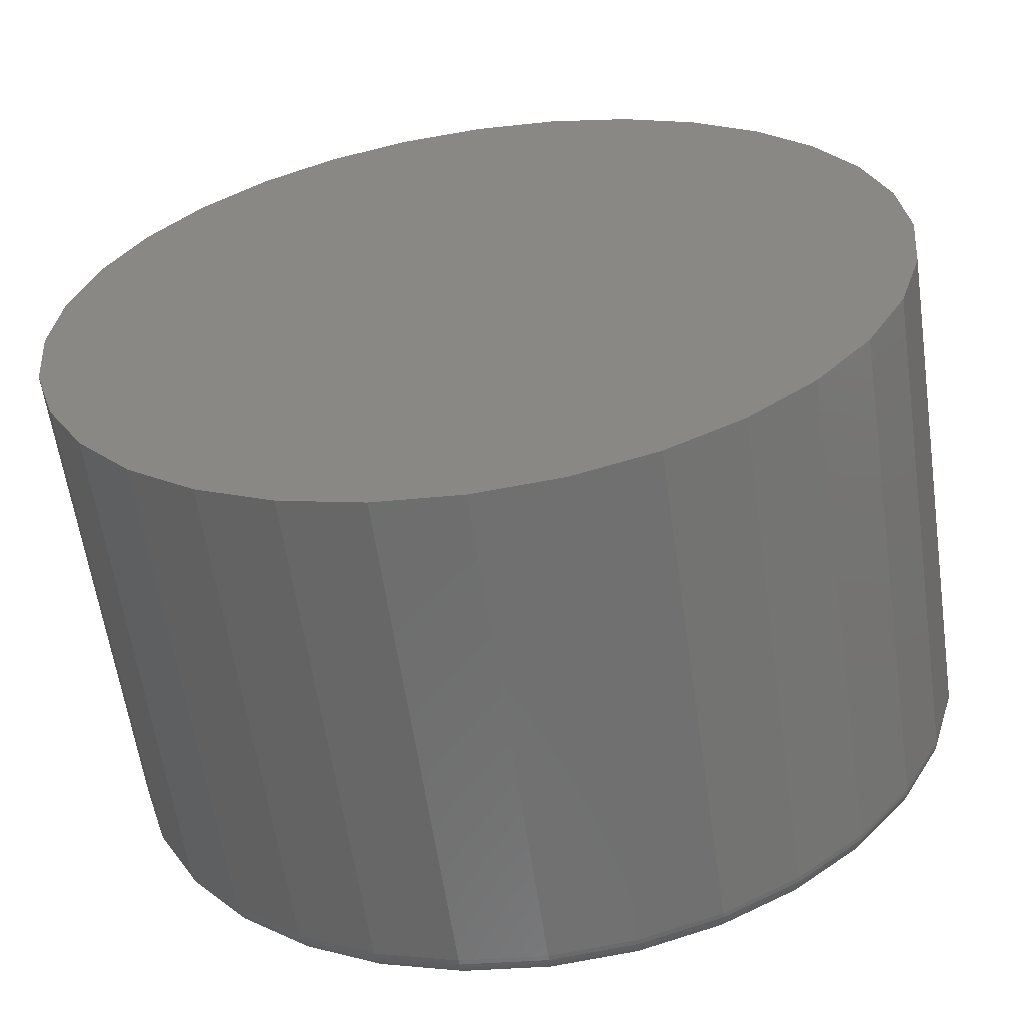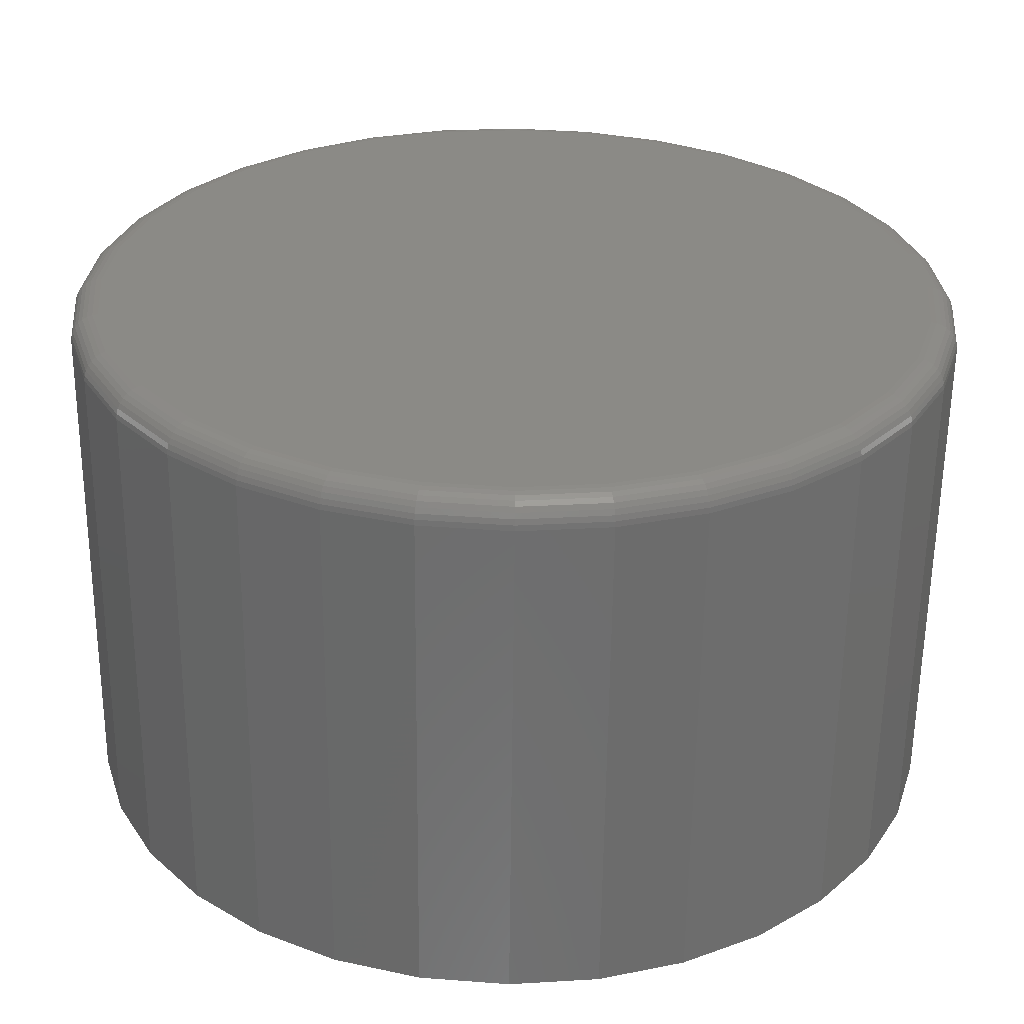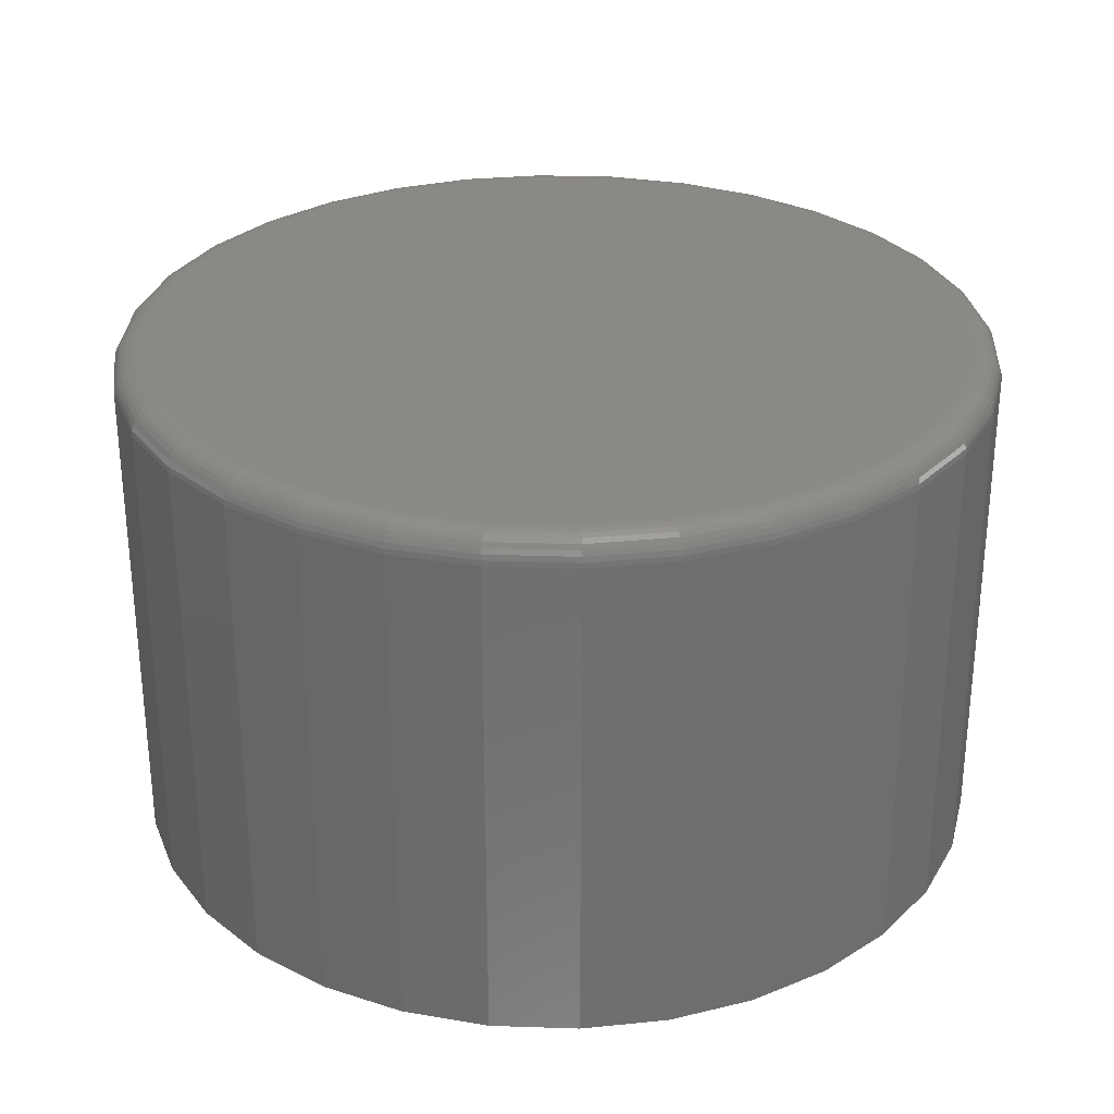
<metadata>
{"format":"stl","ext":"stl","renderer":"f3d","projection":"perspective","resolution":1024,"background":"white","views":[{"elev":-60.9,"azim":-171.7,"up":"+Y"},{"elev":-59.8,"azim":-0.6,"up":"+Y"},{"elev":29.5,"azim":154.7,"up":"+Z"}]}
</metadata>
<code>
# stl→obj: 320 verts, 636 faces
v -0.1076 0.5734 0.75
v 0.1206 0.5734 0.75
v 0.006497 0.5846 0.75
v 0.2302 0.5401 0.75
v -0.2172 0.5401 0.75
v 0.3313 0.4861 0.75
v -0.3183 0.4861 0.75
v 0.4199 0.4134 0.75
v -0.4069 0.4134 0.75
v 0.4926 0.3248 0.75
v -0.4796 0.3248 0.75
v 0.5466 0.2237 0.75
v -0.5336 0.2237 0.75
v 0.5799 0.1141 0.75
v -0.5669 0.1141 0.75
v 0.5911 -1.552e-16 0.75
v -0.5781 -4.596e-16 0.75
v 0.5799 -0.1141 0.75
v -0.5669 -0.1141 0.75
v 0.5466 -0.2237 0.75
v -0.5336 -0.2237 0.75
v 0.4926 -0.3248 0.75
v -0.4796 -0.3248 0.75
v 0.4199 -0.4134 0.75
v -0.4069 -0.4134 0.75
v 0.3313 -0.4861 0.75
v -0.3183 -0.4861 0.75
v 0.2302 -0.5401 0.75
v -0.2172 -0.5401 0.75
v 0.1206 -0.5734 0.75
v -0.1076 -0.5734 0.75
v 0.006497 -0.5846 0.75
v 0.6302 0 0
v 0.6302 -7.067e-16 0.7109
v 0.6182 -0.1217 0
v 0.6182 -0.1217 0.7109
v 0.5827 -0.2387 0
v 0.5827 -0.2387 0.7109
v 0.5251 -0.3465 0
v 0.5251 -0.3465 0.7109
v 0.4475 -0.441 0
v 0.4475 -0.441 0.7109
v 0.353 -0.5186 0
v 0.353 -0.5186 0.7109
v 0.2452 -0.5762 0
v 0.2452 -0.5762 0.7109
v 0.1282 -0.6117 0
v 0.1282 -0.6117 0.7109
v 0.006497 -0.6237 0
v 0.006497 -0.6237 0.7109
v -0.1152 -0.6117 0
v -0.1152 -0.6117 0.7109
v -0.2322 -0.5762 0
v -0.2322 -0.5762 0.7109
v -0.34 -0.5186 0
v -0.34 -0.5186 0.7109
v -0.4345 -0.441 0
v -0.4345 -0.441 0.7109
v -0.5121 -0.3465 0
v -0.5121 -0.3465 0.7109
v -0.5697 -0.2387 0
v -0.5697 -0.2387 0.7109
v -0.6052 -0.1217 0
v -0.6052 -0.1217 0.7109
v -0.6172 7.638e-17 0
v -0.6172 7.638e-17 0.7109
v -0.6052 0.1217 0
v -0.6052 0.1217 0.7109
v -0.5697 0.2387 0
v -0.5697 0.2387 0.7109
v -0.5121 0.3465 0
v -0.5121 0.3465 0.7109
v -0.4345 0.441 0
v -0.4345 0.441 0.7109
v -0.34 0.5186 0
v -0.34 0.5186 0.7109
v -0.2322 0.5762 0
v -0.2322 0.5762 0.7109
v -0.1152 0.6117 0
v -0.1152 0.6117 0.7109
v 0.006497 0.6237 0
v 0.006497 0.6237 0.7109
v 0.1282 0.6117 0
v 0.1282 0.6117 0.7109
v 0.2452 0.5762 0
v 0.2452 0.5762 0.7109
v 0.353 0.5186 0
v 0.353 0.5186 0.7109
v 0.4475 0.441 0
v 0.4475 0.441 0.7109
v 0.5251 0.3465 0
v 0.5251 0.3465 0.7109
v 0.5827 0.2387 0
v 0.5827 0.2387 0.7109
v 0.6182 0.1217 0
v 0.6182 0.1217 0.7109
v -0.5857 0 0.7492
v -0.5744 0.1155 0.7492
v -0.5931 0 0.747
v -0.5816 0.117 0.747
v -0.5998 0 0.7434
v -0.5882 0.1183 0.7434
v -0.6057 5.551e-17 0.7386
v -0.594 0.1194 0.7386
v -0.6106 0 0.7326
v -0.5987 0.1204 0.7326
v -0.6142 5.551e-17 0.7259
v -0.6023 0.1211 0.7259
v -0.6164 0 0.7186
v -0.6045 0.1215 0.7186
v 0.5874 0.1155 0.7492
v 0.5987 -1.277e-15 0.7492
v 0.5945 0.117 0.747
v 0.6061 -1.277e-15 0.747
v 0.6012 0.1183 0.7434
v 0.6128 -1.332e-15 0.7434
v 0.607 0.1194 0.7386
v 0.6187 -1.332e-15 0.7386
v 0.6117 0.1204 0.7326
v 0.6236 -1.332e-15 0.7326
v 0.6153 0.1211 0.7259
v 0.6272 -1.332e-15 0.7259
v 0.6175 0.1215 0.7186
v 0.6294 -1.332e-15 0.7186
v 0.5537 0.2266 0.7492
v 0.5604 0.2294 0.747
v 0.5667 0.232 0.7434
v 0.5721 0.2343 0.7386
v 0.5766 0.2362 0.7326
v 0.58 0.2375 0.7259
v 0.582 0.2384 0.7186
v 0.4989 0.329 0.7492
v 0.505 0.3331 0.747
v 0.5106 0.3369 0.7434
v 0.5156 0.3401 0.7386
v 0.5196 0.3428 0.7326
v 0.5226 0.3448 0.7259
v 0.5244 0.3461 0.7186
v 0.4253 0.4188 0.7492
v 0.4305 0.424 0.747
v 0.4352 0.4287 0.7434
v 0.4394 0.4329 0.7386
v 0.4429 0.4364 0.7326
v 0.4454 0.4389 0.7259
v 0.447 0.4405 0.7186
v 0.3355 0.4924 0.7492
v 0.3396 0.4985 0.747
v 0.3434 0.5041 0.7434
v 0.3466 0.5091 0.7386
v 0.3493 0.5131 0.7326
v 0.3513 0.5161 0.7259
v 0.3526 0.518 0.7186
v 0.2331 0.5472 0.7492
v 0.2359 0.5539 0.747
v 0.2385 0.5602 0.7434
v 0.2408 0.5656 0.7386
v 0.2427 0.5701 0.7326
v 0.244 0.5735 0.7259
v 0.2449 0.5755 0.7186
v 0.122 0.5809 0.7492
v 0.1235 0.588 0.747
v 0.1248 0.5947 0.7434
v 0.1259 0.6005 0.7386
v 0.1269 0.6052 0.7326
v 0.1276 0.6088 0.7259
v 0.128 0.611 0.7186
v 0.006497 0.5922 0.7492
v 0.006497 0.5996 0.747
v 0.006497 0.6063 0.7434
v 0.006497 0.6122 0.7386
v 0.006497 0.6171 0.7326
v 0.006497 0.6207 0.7259
v 0.006497 0.6229 0.7186
v -0.109 0.5809 0.7492
v -0.1105 0.588 0.747
v -0.1118 0.5947 0.7434
v -0.1129 0.6005 0.7386
v -0.1139 0.6052 0.7326
v -0.1146 0.6088 0.7259
v -0.115 0.611 0.7186
v -0.2201 0.5472 0.7492
v -0.2229 0.5539 0.747
v -0.2255 0.5602 0.7434
v -0.2278 0.5656 0.7386
v -0.2297 0.5701 0.7326
v -0.231 0.5735 0.7259
v -0.2319 0.5755 0.7186
v -0.3225 0.4924 0.7492
v -0.3266 0.4985 0.747
v -0.3304 0.5041 0.7434
v -0.3336 0.5091 0.7386
v -0.3363 0.5131 0.7326
v -0.3384 0.5161 0.7259
v -0.3396 0.518 0.7186
v -0.4123 0.4188 0.7492
v -0.4175 0.424 0.747
v -0.4222 0.4287 0.7434
v -0.4264 0.4329 0.7386
v -0.4299 0.4364 0.7326
v -0.4324 0.4389 0.7259
v -0.434 0.4405 0.7186
v -0.4859 0.329 0.7492
v -0.492 0.3331 0.747
v -0.4976 0.3369 0.7434
v -0.5026 0.3401 0.7386
v -0.5066 0.3428 0.7326
v -0.5096 0.3448 0.7259
v -0.5115 0.3461 0.7186
v -0.5407 0.2266 0.7492
v -0.5474 0.2294 0.747
v -0.5537 0.232 0.7434
v -0.5591 0.2343 0.7386
v -0.5636 0.2362 0.7326
v -0.567 0.2375 0.7259
v -0.569 0.2384 0.7186
v 0.5874 -0.1155 0.7492
v 0.5945 -0.117 0.747
v 0.6012 -0.1183 0.7434
v 0.607 -0.1194 0.7386
v 0.6117 -0.1204 0.7326
v 0.6153 -0.1211 0.7259
v 0.6175 -0.1215 0.7186
v -0.5744 -0.1155 0.7492
v -0.5816 -0.117 0.747
v -0.5882 -0.1183 0.7434
v -0.594 -0.1194 0.7386
v -0.5987 -0.1204 0.7326
v -0.6023 -0.1211 0.7259
v -0.6045 -0.1215 0.7186
v -0.5407 -0.2266 0.7492
v -0.5474 -0.2294 0.747
v -0.5537 -0.232 0.7434
v -0.5591 -0.2343 0.7386
v -0.5636 -0.2362 0.7326
v -0.567 -0.2375 0.7259
v -0.569 -0.2384 0.7186
v -0.4859 -0.329 0.7492
v -0.492 -0.3331 0.747
v -0.4976 -0.3369 0.7434
v -0.5026 -0.3401 0.7386
v -0.5066 -0.3428 0.7326
v -0.5096 -0.3448 0.7259
v -0.5115 -0.3461 0.7186
v -0.4123 -0.4188 0.7492
v -0.4175 -0.424 0.747
v -0.4222 -0.4287 0.7434
v -0.4264 -0.4329 0.7386
v -0.4299 -0.4364 0.7326
v -0.4324 -0.4389 0.7259
v -0.434 -0.4405 0.7186
v -0.3225 -0.4924 0.7492
v -0.3266 -0.4985 0.747
v -0.3304 -0.5041 0.7434
v -0.3336 -0.5091 0.7386
v -0.3363 -0.5131 0.7326
v -0.3384 -0.5161 0.7259
v -0.3396 -0.518 0.7186
v -0.2201 -0.5472 0.7492
v -0.2229 -0.5539 0.747
v -0.2255 -0.5602 0.7434
v -0.2278 -0.5656 0.7386
v -0.2297 -0.5701 0.7326
v -0.231 -0.5735 0.7259
v -0.2319 -0.5755 0.7186
v -0.109 -0.5809 0.7492
v -0.1105 -0.588 0.747
v -0.1118 -0.5947 0.7434
v -0.1129 -0.6005 0.7386
v -0.1139 -0.6052 0.7326
v -0.1146 -0.6088 0.7259
v -0.115 -0.611 0.7186
v 0.006497 -0.5922 0.7492
v 0.006497 -0.5996 0.747
v 0.006497 -0.6063 0.7434
v 0.006497 -0.6122 0.7386
v 0.006497 -0.6171 0.7326
v 0.006497 -0.6207 0.7259
v 0.006497 -0.6229 0.7186
v 0.122 -0.5809 0.7492
v 0.1235 -0.588 0.747
v 0.1248 -0.5947 0.7434
v 0.1259 -0.6005 0.7386
v 0.1269 -0.6052 0.7326
v 0.1276 -0.6088 0.7259
v 0.128 -0.611 0.7186
v 0.2331 -0.5472 0.7492
v 0.2359 -0.5539 0.747
v 0.2385 -0.5602 0.7434
v 0.2408 -0.5656 0.7386
v 0.2427 -0.5701 0.7326
v 0.244 -0.5735 0.7259
v 0.2449 -0.5755 0.7186
v 0.3355 -0.4924 0.7492
v 0.3396 -0.4985 0.747
v 0.3434 -0.5041 0.7434
v 0.3466 -0.5091 0.7386
v 0.3493 -0.5131 0.7326
v 0.3513 -0.5161 0.7259
v 0.3526 -0.518 0.7186
v 0.4253 -0.4188 0.7492
v 0.4305 -0.424 0.747
v 0.4352 -0.4287 0.7434
v 0.4394 -0.4329 0.7386
v 0.4429 -0.4364 0.7326
v 0.4454 -0.4389 0.7259
v 0.447 -0.4405 0.7186
v 0.4989 -0.329 0.7492
v 0.505 -0.3331 0.747
v 0.5106 -0.3369 0.7434
v 0.5156 -0.3401 0.7386
v 0.5196 -0.3428 0.7326
v 0.5226 -0.3448 0.7259
v 0.5244 -0.3461 0.7186
v 0.5537 -0.2266 0.7492
v 0.5604 -0.2294 0.747
v 0.5667 -0.232 0.7434
v 0.5721 -0.2343 0.7386
v 0.5766 -0.2362 0.7326
v 0.58 -0.2375 0.7259
v 0.582 -0.2384 0.7186
f 1 2 3
f 2 1 4
f 4 1 5
f 4 5 6
f 6 5 7
f 6 7 8
f 8 7 9
f 8 9 10
f 10 9 11
f 10 11 12
f 12 11 13
f 12 13 14
f 14 13 15
f 14 15 16
f 16 15 17
f 16 17 18
f 18 17 19
f 18 19 20
f 20 19 21
f 20 21 22
f 22 21 23
f 22 23 24
f 24 23 25
f 24 25 26
f 26 25 27
f 26 27 28
f 28 27 29
f 28 29 30
f 30 29 31
f 30 31 32
f 33 34 35
f 35 34 36
f 35 36 37
f 37 36 38
f 37 38 39
f 39 38 40
f 39 40 41
f 41 40 42
f 41 42 43
f 43 42 44
f 43 44 45
f 45 44 46
f 45 46 47
f 47 46 48
f 47 48 49
f 49 48 50
f 49 50 51
f 51 50 52
f 51 52 53
f 53 52 54
f 53 54 55
f 55 54 56
f 55 56 57
f 57 56 58
f 57 58 59
f 59 58 60
f 59 60 61
f 61 60 62
f 61 62 63
f 63 62 64
f 63 64 65
f 65 64 66
f 65 66 67
f 67 66 68
f 67 68 69
f 69 68 70
f 69 70 71
f 71 70 72
f 71 72 73
f 73 72 74
f 73 74 75
f 75 74 76
f 75 76 77
f 77 76 78
f 77 78 79
f 79 78 80
f 79 80 81
f 81 80 82
f 81 82 83
f 83 82 84
f 83 84 85
f 85 84 86
f 85 86 87
f 87 86 88
f 87 88 89
f 89 88 90
f 89 90 91
f 91 90 92
f 91 92 93
f 93 92 94
f 93 94 95
f 95 94 96
f 95 96 33
f 33 96 34
f 17 15 97
f 97 15 98
f 97 98 99
f 99 98 100
f 99 100 101
f 101 100 102
f 101 102 103
f 103 102 104
f 103 104 105
f 105 104 106
f 105 106 107
f 107 106 108
f 107 108 109
f 109 108 110
f 109 110 66
f 66 110 68
f 14 16 111
f 111 16 112
f 111 112 113
f 113 112 114
f 113 114 115
f 115 114 116
f 115 116 117
f 117 116 118
f 117 118 119
f 119 118 120
f 119 120 121
f 121 120 122
f 121 122 123
f 123 122 124
f 123 124 96
f 96 124 34
f 12 14 125
f 125 14 111
f 125 111 126
f 126 111 113
f 126 113 127
f 127 113 115
f 127 115 128
f 128 115 117
f 128 117 129
f 129 117 119
f 129 119 130
f 130 119 121
f 130 121 131
f 131 121 123
f 131 123 94
f 94 123 96
f 10 12 132
f 132 12 125
f 132 125 133
f 133 125 126
f 133 126 134
f 134 126 127
f 134 127 135
f 135 127 128
f 135 128 136
f 136 128 129
f 136 129 137
f 137 129 130
f 137 130 138
f 138 130 131
f 138 131 92
f 92 131 94
f 8 10 139
f 139 10 132
f 139 132 140
f 140 132 133
f 140 133 141
f 141 133 134
f 141 134 142
f 142 134 135
f 142 135 143
f 143 135 136
f 143 136 144
f 144 136 137
f 144 137 145
f 145 137 138
f 145 138 90
f 90 138 92
f 6 8 146
f 146 8 139
f 146 139 147
f 147 139 140
f 147 140 148
f 148 140 141
f 148 141 149
f 149 141 142
f 149 142 150
f 150 142 143
f 150 143 151
f 151 143 144
f 151 144 152
f 152 144 145
f 152 145 88
f 88 145 90
f 4 6 153
f 153 6 146
f 153 146 154
f 154 146 147
f 154 147 155
f 155 147 148
f 155 148 156
f 156 148 149
f 156 149 157
f 157 149 150
f 157 150 158
f 158 150 151
f 158 151 159
f 159 151 152
f 159 152 86
f 86 152 88
f 2 4 160
f 160 4 153
f 160 153 161
f 161 153 154
f 161 154 162
f 162 154 155
f 162 155 163
f 163 155 156
f 163 156 164
f 164 156 157
f 164 157 165
f 165 157 158
f 165 158 166
f 166 158 159
f 166 159 84
f 84 159 86
f 3 2 167
f 167 2 160
f 167 160 168
f 168 160 161
f 168 161 169
f 169 161 162
f 169 162 170
f 170 162 163
f 170 163 171
f 171 163 164
f 171 164 172
f 172 164 165
f 172 165 173
f 173 165 166
f 173 166 82
f 82 166 84
f 1 3 174
f 174 3 167
f 174 167 175
f 175 167 168
f 175 168 176
f 176 168 169
f 176 169 177
f 177 169 170
f 177 170 178
f 178 170 171
f 178 171 179
f 179 171 172
f 179 172 180
f 180 172 173
f 180 173 80
f 80 173 82
f 5 1 181
f 181 1 174
f 181 174 182
f 182 174 175
f 182 175 183
f 183 175 176
f 183 176 184
f 184 176 177
f 184 177 185
f 185 177 178
f 185 178 186
f 186 178 179
f 186 179 187
f 187 179 180
f 187 180 78
f 78 180 80
f 7 5 188
f 188 5 181
f 188 181 189
f 189 181 182
f 189 182 190
f 190 182 183
f 190 183 191
f 191 183 184
f 191 184 192
f 192 184 185
f 192 185 193
f 193 185 186
f 193 186 194
f 194 186 187
f 194 187 76
f 76 187 78
f 9 7 195
f 195 7 188
f 195 188 196
f 196 188 189
f 196 189 197
f 197 189 190
f 197 190 198
f 198 190 191
f 198 191 199
f 199 191 192
f 199 192 200
f 200 192 193
f 200 193 201
f 201 193 194
f 201 194 74
f 74 194 76
f 11 9 202
f 202 9 195
f 202 195 203
f 203 195 196
f 203 196 204
f 204 196 197
f 204 197 205
f 205 197 198
f 205 198 206
f 206 198 199
f 206 199 207
f 207 199 200
f 207 200 208
f 208 200 201
f 208 201 72
f 72 201 74
f 13 11 209
f 209 11 202
f 209 202 210
f 210 202 203
f 210 203 211
f 211 203 204
f 211 204 212
f 212 204 205
f 212 205 213
f 213 205 206
f 213 206 214
f 214 206 207
f 214 207 215
f 215 207 208
f 215 208 70
f 70 208 72
f 15 13 98
f 98 13 209
f 98 209 100
f 100 209 210
f 100 210 102
f 102 210 211
f 102 211 104
f 104 211 212
f 104 212 106
f 106 212 213
f 106 213 108
f 108 213 214
f 108 214 110
f 110 214 215
f 110 215 68
f 68 215 70
f 16 18 112
f 112 18 216
f 112 216 114
f 114 216 217
f 114 217 116
f 116 217 218
f 116 218 118
f 118 218 219
f 118 219 120
f 120 219 220
f 120 220 122
f 122 220 221
f 122 221 124
f 124 221 222
f 124 222 34
f 34 222 36
f 19 17 223
f 223 17 97
f 223 97 224
f 224 97 99
f 224 99 225
f 225 99 101
f 225 101 226
f 226 101 103
f 226 103 227
f 227 103 105
f 227 105 228
f 228 105 107
f 228 107 229
f 229 107 109
f 229 109 64
f 64 109 66
f 21 19 230
f 230 19 223
f 230 223 231
f 231 223 224
f 231 224 232
f 232 224 225
f 232 225 233
f 233 225 226
f 233 226 234
f 234 226 227
f 234 227 235
f 235 227 228
f 235 228 236
f 236 228 229
f 236 229 62
f 62 229 64
f 23 21 237
f 237 21 230
f 237 230 238
f 238 230 231
f 238 231 239
f 239 231 232
f 239 232 240
f 240 232 233
f 240 233 241
f 241 233 234
f 241 234 242
f 242 234 235
f 242 235 243
f 243 235 236
f 243 236 60
f 60 236 62
f 25 23 244
f 244 23 237
f 244 237 245
f 245 237 238
f 245 238 246
f 246 238 239
f 246 239 247
f 247 239 240
f 247 240 248
f 248 240 241
f 248 241 249
f 249 241 242
f 249 242 250
f 250 242 243
f 250 243 58
f 58 243 60
f 27 25 251
f 251 25 244
f 251 244 252
f 252 244 245
f 252 245 253
f 253 245 246
f 253 246 254
f 254 246 247
f 254 247 255
f 255 247 248
f 255 248 256
f 256 248 249
f 256 249 257
f 257 249 250
f 257 250 56
f 56 250 58
f 29 27 258
f 258 27 251
f 258 251 259
f 259 251 252
f 259 252 260
f 260 252 253
f 260 253 261
f 261 253 254
f 261 254 262
f 262 254 255
f 262 255 263
f 263 255 256
f 263 256 264
f 264 256 257
f 264 257 54
f 54 257 56
f 31 29 265
f 265 29 258
f 265 258 266
f 266 258 259
f 266 259 267
f 267 259 260
f 267 260 268
f 268 260 261
f 268 261 269
f 269 261 262
f 269 262 270
f 270 262 263
f 270 263 271
f 271 263 264
f 271 264 52
f 52 264 54
f 32 31 272
f 272 31 265
f 272 265 273
f 273 265 266
f 273 266 274
f 274 266 267
f 274 267 275
f 275 267 268
f 275 268 276
f 276 268 269
f 276 269 277
f 277 269 270
f 277 270 278
f 278 270 271
f 278 271 50
f 50 271 52
f 30 32 279
f 279 32 272
f 279 272 280
f 280 272 273
f 280 273 281
f 281 273 274
f 281 274 282
f 282 274 275
f 282 275 283
f 283 275 276
f 283 276 284
f 284 276 277
f 284 277 285
f 285 277 278
f 285 278 48
f 48 278 50
f 28 30 286
f 286 30 279
f 286 279 287
f 287 279 280
f 287 280 288
f 288 280 281
f 288 281 289
f 289 281 282
f 289 282 290
f 290 282 283
f 290 283 291
f 291 283 284
f 291 284 292
f 292 284 285
f 292 285 46
f 46 285 48
f 26 28 293
f 293 28 286
f 293 286 294
f 294 286 287
f 294 287 295
f 295 287 288
f 295 288 296
f 296 288 289
f 296 289 297
f 297 289 290
f 297 290 298
f 298 290 291
f 298 291 299
f 299 291 292
f 299 292 44
f 44 292 46
f 24 26 300
f 300 26 293
f 300 293 301
f 301 293 294
f 301 294 302
f 302 294 295
f 302 295 303
f 303 295 296
f 303 296 304
f 304 296 297
f 304 297 305
f 305 297 298
f 305 298 306
f 306 298 299
f 306 299 42
f 42 299 44
f 22 24 307
f 307 24 300
f 307 300 308
f 308 300 301
f 308 301 309
f 309 301 302
f 309 302 310
f 310 302 303
f 310 303 311
f 311 303 304
f 311 304 312
f 312 304 305
f 312 305 313
f 313 305 306
f 313 306 40
f 40 306 42
f 20 22 314
f 314 22 307
f 314 307 315
f 315 307 308
f 315 308 316
f 316 308 309
f 316 309 317
f 317 309 310
f 317 310 318
f 318 310 311
f 318 311 319
f 319 311 312
f 319 312 320
f 320 312 313
f 320 313 38
f 38 313 40
f 18 20 216
f 216 20 314
f 216 314 217
f 217 314 315
f 217 315 218
f 218 315 316
f 218 316 219
f 219 316 317
f 219 317 220
f 220 317 318
f 220 318 221
f 221 318 319
f 221 319 222
f 222 319 320
f 222 320 36
f 36 320 38
f 81 83 79
f 49 51 47
f 47 51 53
f 47 53 45
f 45 53 55
f 45 55 43
f 43 55 57
f 43 57 41
f 41 57 59
f 41 59 39
f 39 59 61
f 39 61 37
f 37 61 63
f 37 63 35
f 35 63 65
f 35 65 33
f 33 65 67
f 33 67 95
f 95 67 69
f 95 69 93
f 93 69 71
f 93 71 91
f 91 71 73
f 91 73 89
f 89 73 75
f 89 75 87
f 87 75 77
f 87 77 85
f 85 77 79
f 85 79 83

</code>
